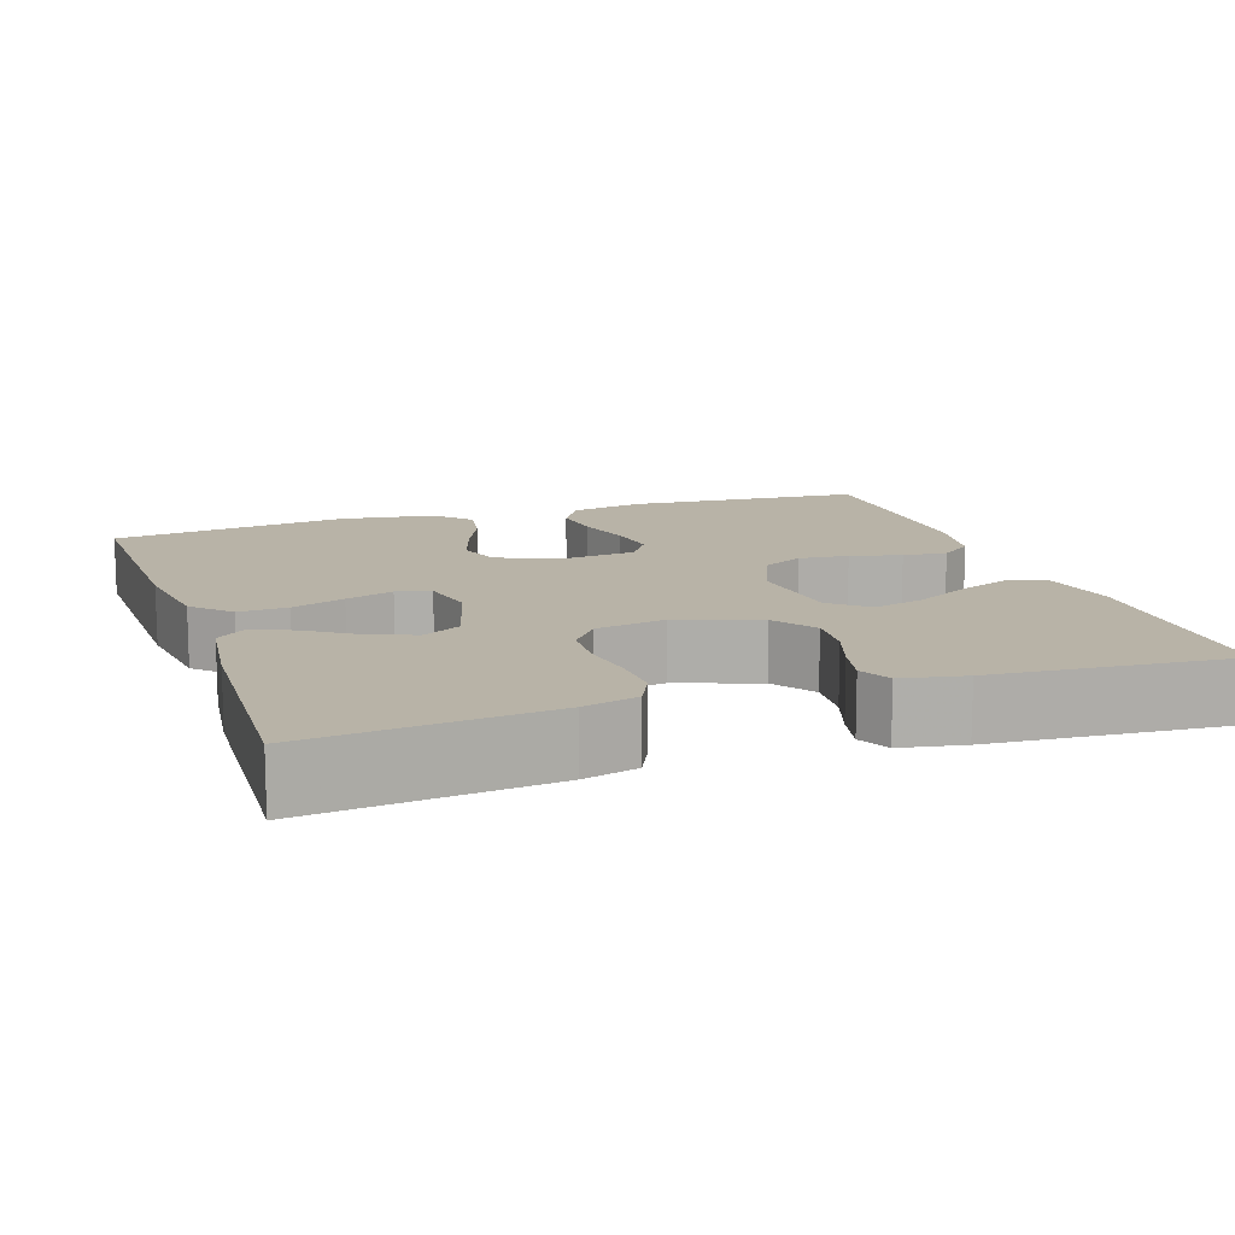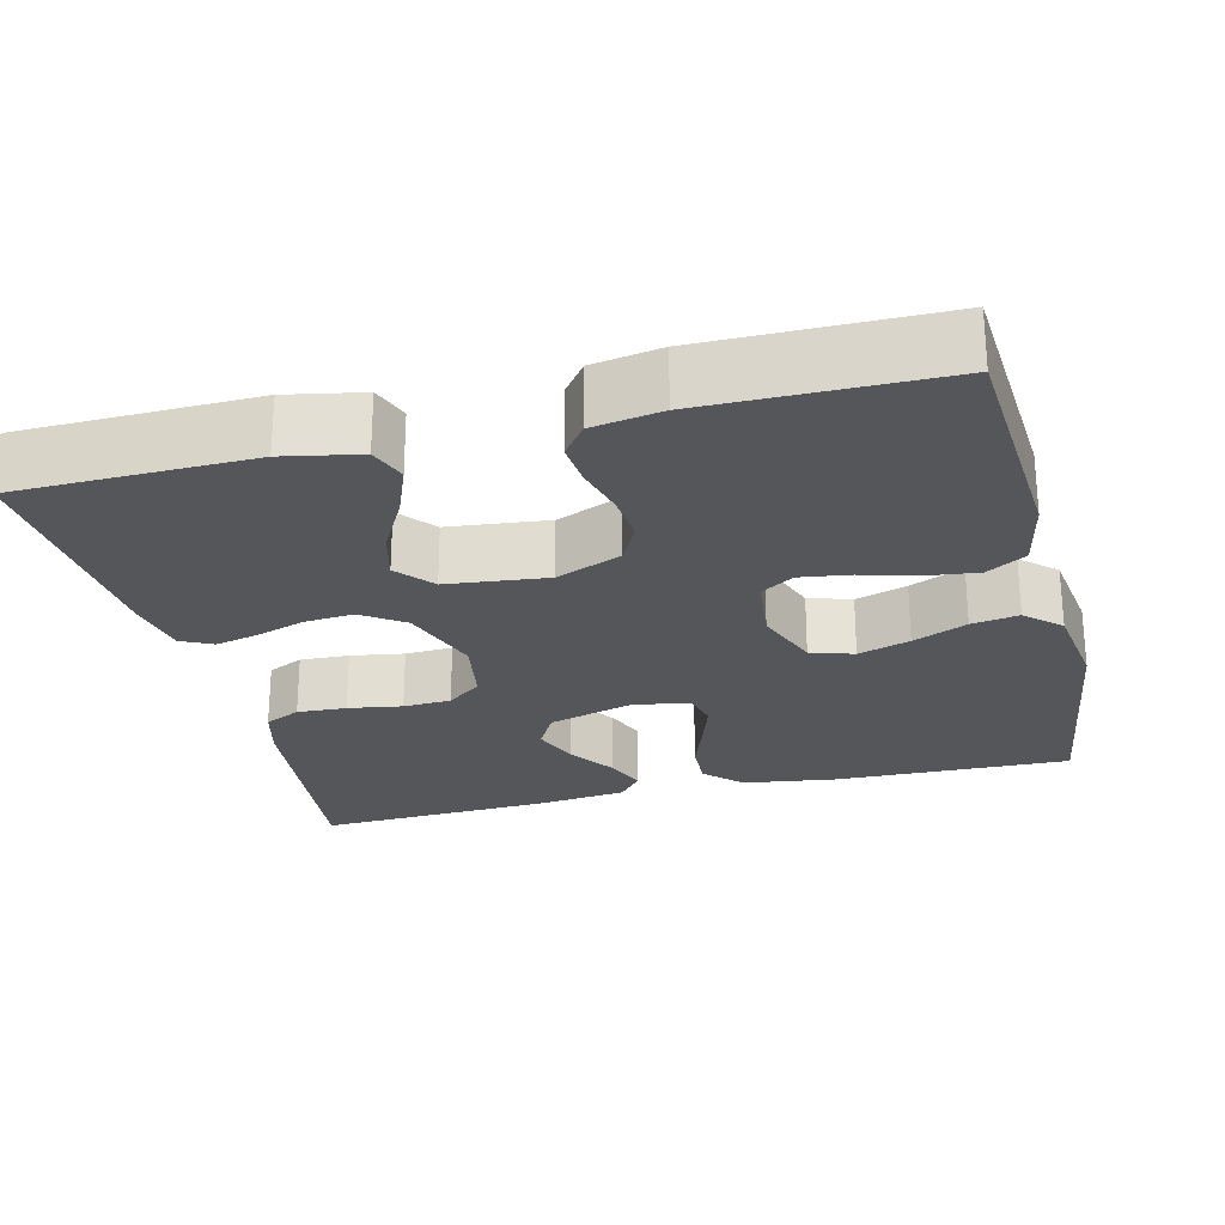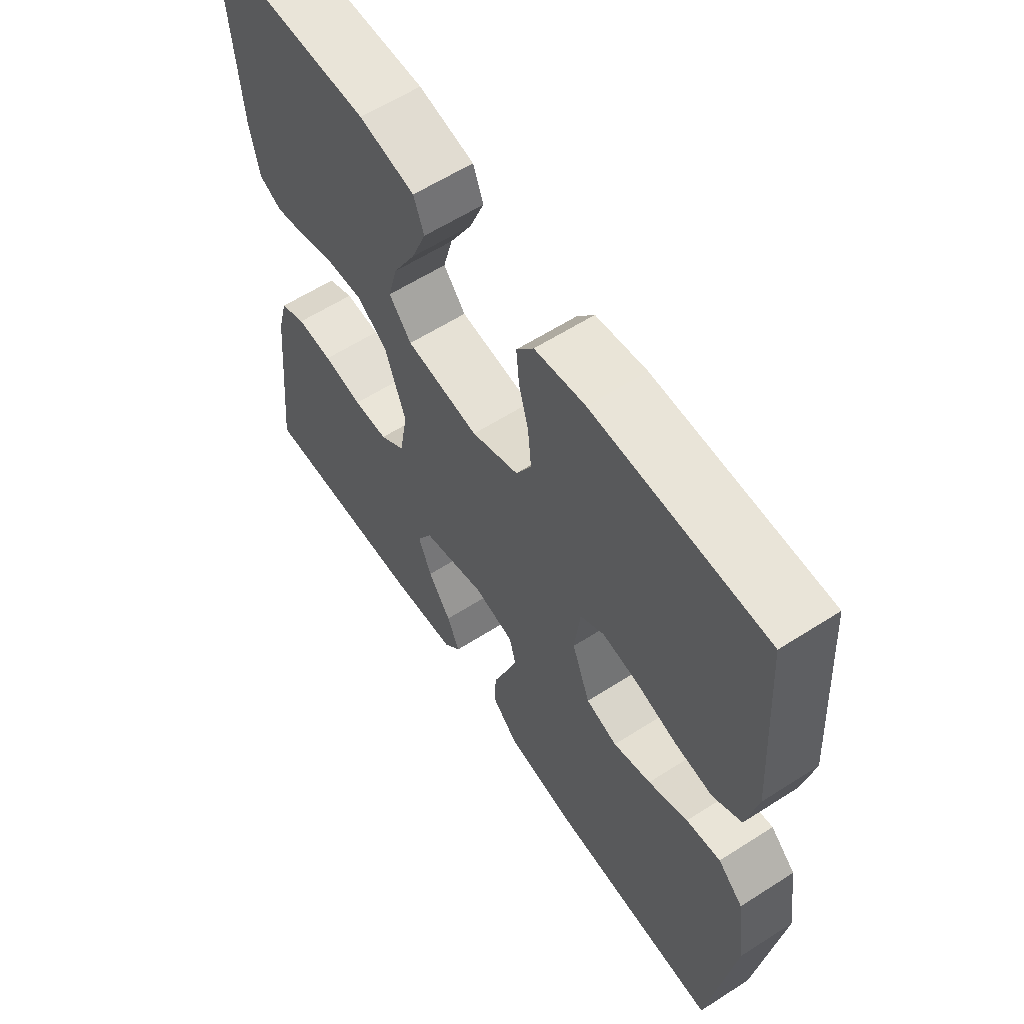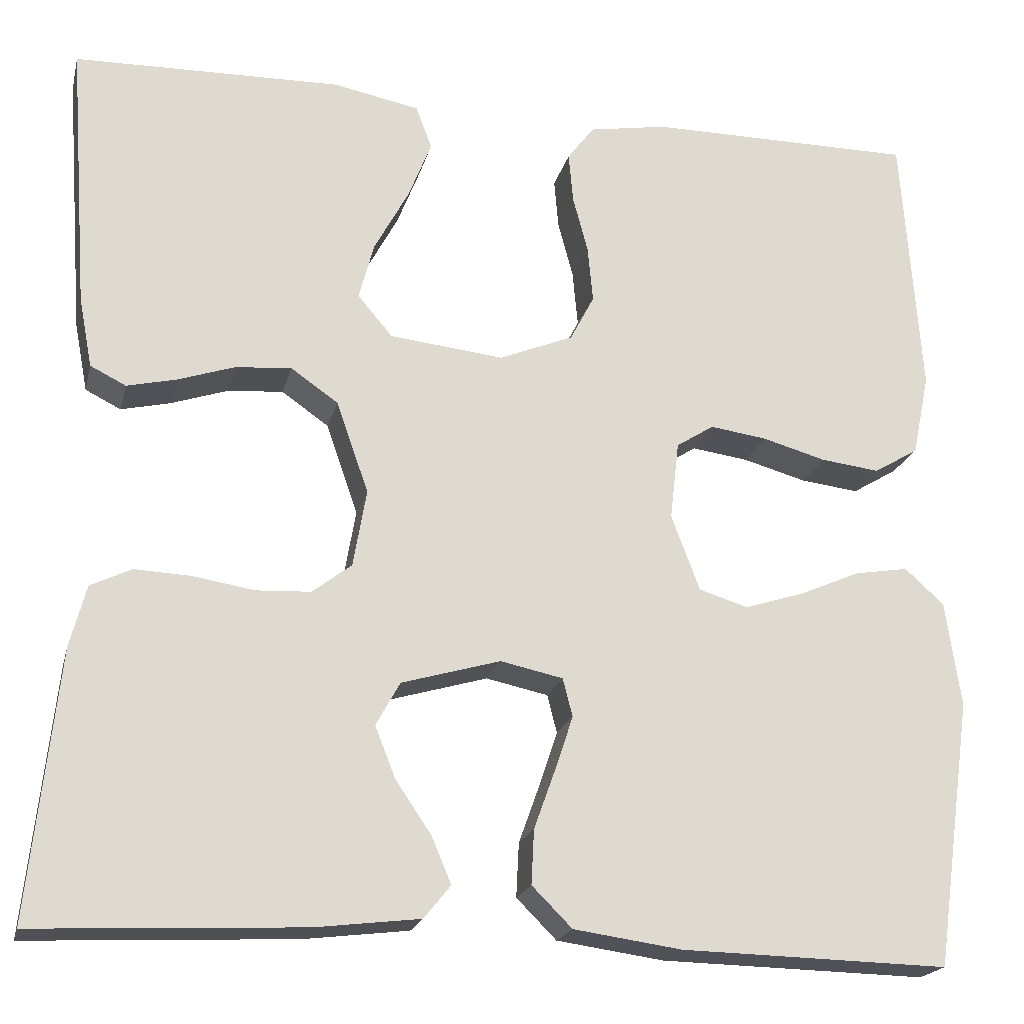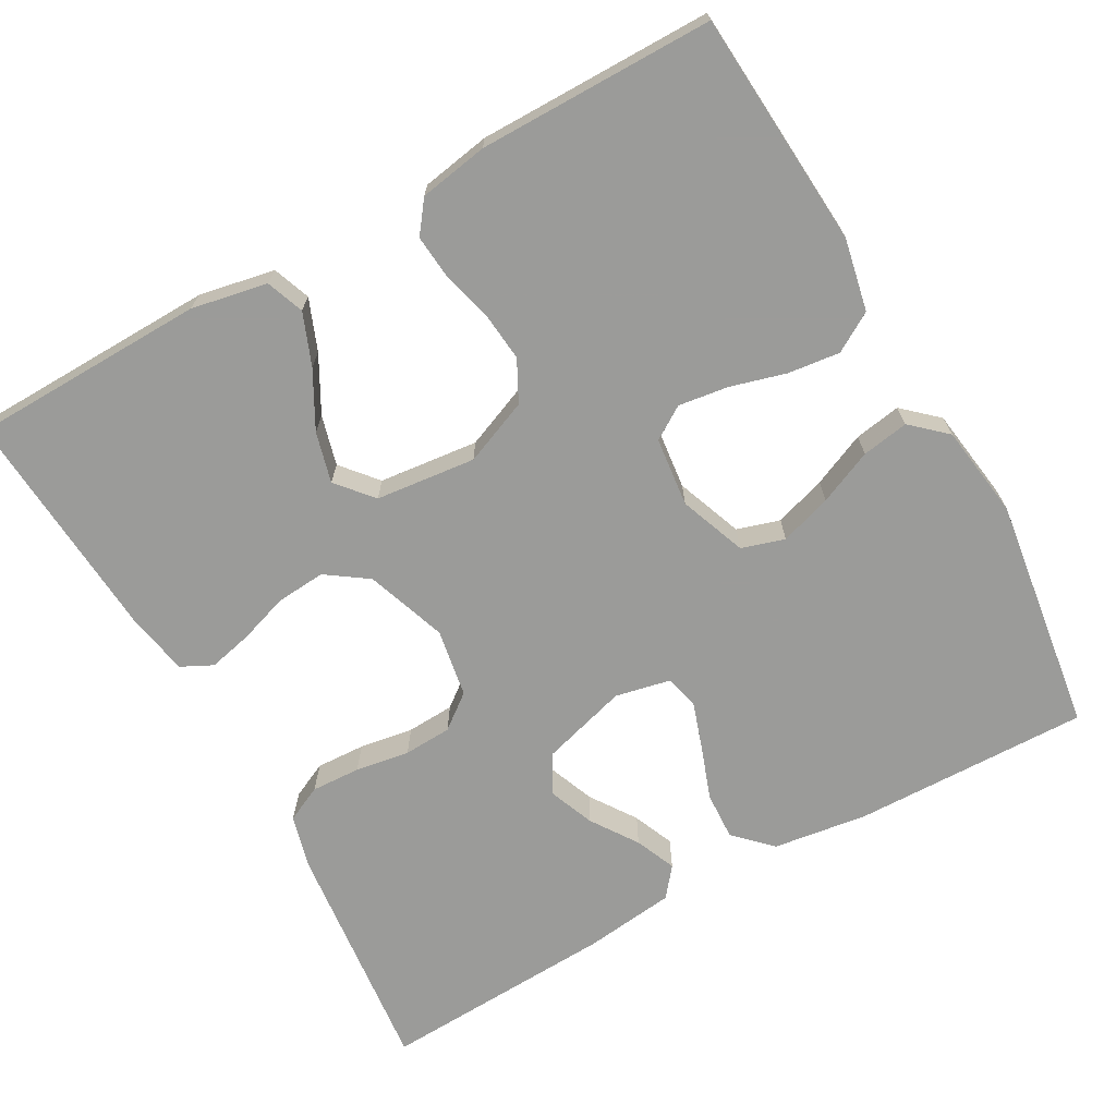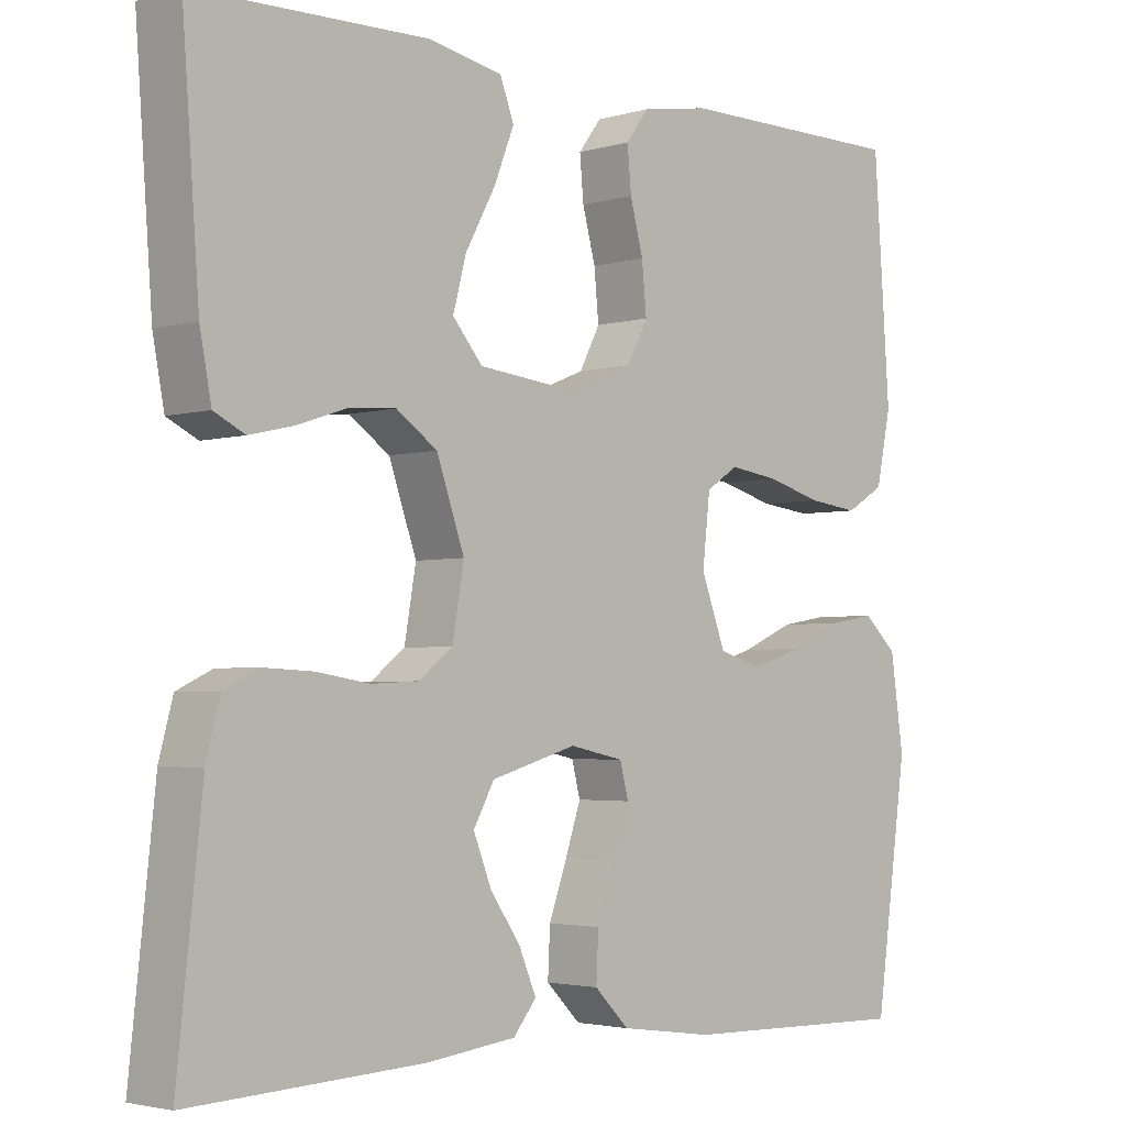
<metadata>
{"format":"obj","ext":"obj","renderer":"f3d","projection":"perspective","resolution":1024,"background":"white","views":[{"elev":12.8,"azim":-108.7,"up":"+Y"},{"elev":-25.1,"azim":13.9,"up":"+Y"},{"elev":60.5,"azim":56.8,"up":"+Z"},{"elev":-20.0,"azim":-13.3,"up":"+Z"},{"elev":-69.6,"azim":29.3,"up":"+Y"},{"elev":-3.1,"azim":-45.2,"up":"+Z"}]}
</metadata>
<code>
v 0.5 0.07 -0.5
v 0.2 0.07 -0.493
v 0.079 0.07 -0.476
v 0.034 0.07 -0.431
v 0.037 0.07 -0.37
v 0.061 0.07 -0.303
v 0.081 0.07 -0.243
v 0.07 0.07 -0.2
v 0 0.07 -0.185
v -0.111 0.07 -0.217
v -0.138 0.07 -0.266
v -0.115 0.07 -0.324
v -0.075 0.07 -0.383
v -0.053 0.07 -0.435
v -0.083 0.07 -0.472
v -0.2 0.07 -0.486
v -0.5 0.07 -0.5
v -0.468 0.07 -0.2
v -0.45 0.07 -0.132
v -0.404 0.07 -0.11
v -0.341 0.07 -0.113
v -0.272 0.07 -0.124
v -0.211 0.07 -0.121
v -0.167 0.07 -0.087
v -0.152 0.07 0
v -0.188 0.07 0.103
v -0.241 0.07 0.14
v -0.304 0.07 0.135
v -0.367 0.07 0.114
v -0.423 0.07 0.101
v -0.463 0.07 0.121
v -0.478 0.07 0.2
v -0.5 0.07 0.5
v -0.2 0.07 0.506
v -0.103 0.07 0.487
v -0.085 0.07 0.439
v -0.111 0.07 0.373
v -0.15 0.07 0.301
v -0.167 0.07 0.237
v -0.128 0.07 0.191
v 0 0.07 0.177
v 0.083 0.07 0.211
v 0.11 0.07 0.263
v 0.104 0.07 0.326
v 0.087 0.07 0.39
v 0.082 0.07 0.446
v 0.112 0.07 0.486
v 0.2 0.07 0.501
v 0.5 0.07 0.5
v 0.521 0.07 0.2
v 0.502 0.07 0.108
v 0.452 0.07 0.078
v 0.386 0.07 0.086
v 0.315 0.07 0.106
v 0.251 0.07 0.115
v 0.209 0.07 0.088
v 0.199 0.07 0
v 0.231 0.07 -0.085
v 0.286 0.07 -0.102
v 0.352 0.07 -0.081
v 0.421 0.07 -0.051
v 0.481 0.07 -0.041
v 0.525 0.07 -0.081
v 0.542 0.07 -0.2
v 0.5 0 -0.5
v 0.2 0 -0.493
v 0.079 0 -0.476
v 0.034 0 -0.431
v 0.037 0 -0.37
v 0.061 0 -0.303
v 0.081 0 -0.243
v 0.07 0 -0.2
v 0 0 -0.185
v -0.111 0 -0.217
v -0.138 0 -0.266
v -0.115 0 -0.324
v -0.075 0 -0.383
v -0.053 0 -0.435
v -0.083 0 -0.472
v -0.2 0 -0.486
v -0.5 0 -0.5
v -0.468 0 -0.2
v -0.45 0 -0.132
v -0.404 0 -0.11
v -0.341 0 -0.113
v -0.272 0 -0.124
v -0.211 0 -0.121
v -0.167 0 -0.087
v -0.152 0 0
v -0.188 0 0.103
v -0.241 0 0.14
v -0.304 0 0.135
v -0.367 0 0.114
v -0.423 0 0.101
v -0.463 0 0.121
v -0.478 0 0.2
v -0.5 0 0.5
v -0.2 0 0.506
v -0.103 0 0.487
v -0.085 0 0.439
v -0.111 0 0.373
v -0.15 0 0.301
v -0.167 0 0.237
v -0.128 0 0.191
v 0 0 0.177
v 0.083 0 0.211
v 0.11 0 0.263
v 0.104 0 0.326
v 0.087 0 0.39
v 0.082 0 0.446
v 0.112 0 0.486
v 0.2 0 0.501
v 0.5 0 0.5
v 0.521 0 0.2
v 0.502 0 0.108
v 0.452 0 0.078
v 0.386 0 0.086
v 0.315 0 0.106
v 0.251 0 0.115
v 0.209 0 0.088
v 0.199 0 0
v 0.231 0 -0.085
v 0.286 0 -0.102
v 0.352 0 -0.081
v 0.421 0 -0.051
v 0.481 0 -0.041
v 0.525 0 -0.081
v 0.542 0 -0.2
f 4 5 6
f 3 4 6
f 2 3 6
f 1 2 6
f 64 1 6
f 63 64 6
f 62 63 6
f 61 62 6
f 60 61 6
f 59 60 6 7
f 58 59 7 8
f 57 58 8 9
f 56 57 9 10
f 52 53 54
f 51 52 54
f 50 51 54
f 49 50 54
f 48 49 54
f 47 48 54
f 46 47 54
f 45 46 54
f 44 45 54
f 43 44 54 55
f 42 43 55 56
f 36 37 38
f 35 36 38
f 34 35 38
f 33 34 38
f 32 33 38
f 31 32 38
f 30 31 38
f 29 30 38
f 28 29 38
f 27 28 38 39
f 26 27 39 40
f 20 21 22
f 19 20 22
f 18 19 22
f 17 18 22
f 16 17 22
f 15 16 22
f 14 15 22
f 13 14 22
f 12 13 22
f 11 12 22 23
f 10 11 23 24
f 10 24 25
f 56 10 25
f 42 56 25
f 41 42 25
f 25 26 40 41
f 70 69 68
f 70 68 67
f 70 67 66
f 70 66 65
f 70 65 128
f 70 128 127
f 70 127 126
f 70 126 125
f 70 125 124
f 71 70 124 123
f 72 71 123 122
f 73 72 122 121
f 74 73 121 120
f 118 117 116
f 118 116 115
f 118 115 114
f 118 114 113
f 118 113 112
f 118 112 111
f 118 111 110
f 118 110 109
f 118 109 108
f 119 118 108 107
f 120 119 107 106
f 102 101 100
f 102 100 99
f 102 99 98
f 102 98 97
f 102 97 96
f 102 96 95
f 102 95 94
f 102 94 93
f 102 93 92
f 103 102 92 91
f 104 103 91 90
f 86 85 84
f 86 84 83
f 86 83 82
f 86 82 81
f 86 81 80
f 86 80 79
f 86 79 78
f 86 78 77
f 86 77 76
f 87 86 76 75
f 88 87 75 74
f 89 88 74
f 89 74 120
f 89 120 106
f 89 106 105
f 105 104 90 89
f 1 65 66 2
f 2 66 67 3
f 3 67 68 4
f 4 68 69 5
f 5 69 70 6
f 6 70 71 7
f 7 71 72 8
f 8 72 73 9
f 9 73 74 10
f 10 74 75 11
f 11 75 76 12
f 12 76 77 13
f 13 77 78 14
f 14 78 79 15
f 15 79 80 16
f 16 80 81 17
f 17 81 82 18
f 18 82 83 19
f 19 83 84 20
f 20 84 85 21
f 21 85 86 22
f 22 86 87 23
f 23 87 88 24
f 24 88 89 25
f 25 89 90 26
f 26 90 91 27
f 27 91 92 28
f 28 92 93 29
f 29 93 94 30
f 30 94 95 31
f 31 95 96 32
f 32 96 97 33
f 33 97 98 34
f 34 98 99 35
f 35 99 100 36
f 36 100 101 37
f 37 101 102 38
f 38 102 103 39
f 39 103 104 40
f 40 104 105 41
f 41 105 106 42
f 42 106 107 43
f 43 107 108 44
f 44 108 109 45
f 45 109 110 46
f 46 110 111 47
f 47 111 112 48
f 48 112 113 49
f 49 113 114 50
f 50 114 115 51
f 51 115 116 52
f 52 116 117 53
f 53 117 118 54
f 54 118 119 55
f 55 119 120 56
f 56 120 121 57
f 57 121 122 58
f 58 122 123 59
f 59 123 124 60
f 60 124 125 61
f 61 125 126 62
f 62 126 127 63
f 63 127 128 64
f 64 128 65 1

</code>
